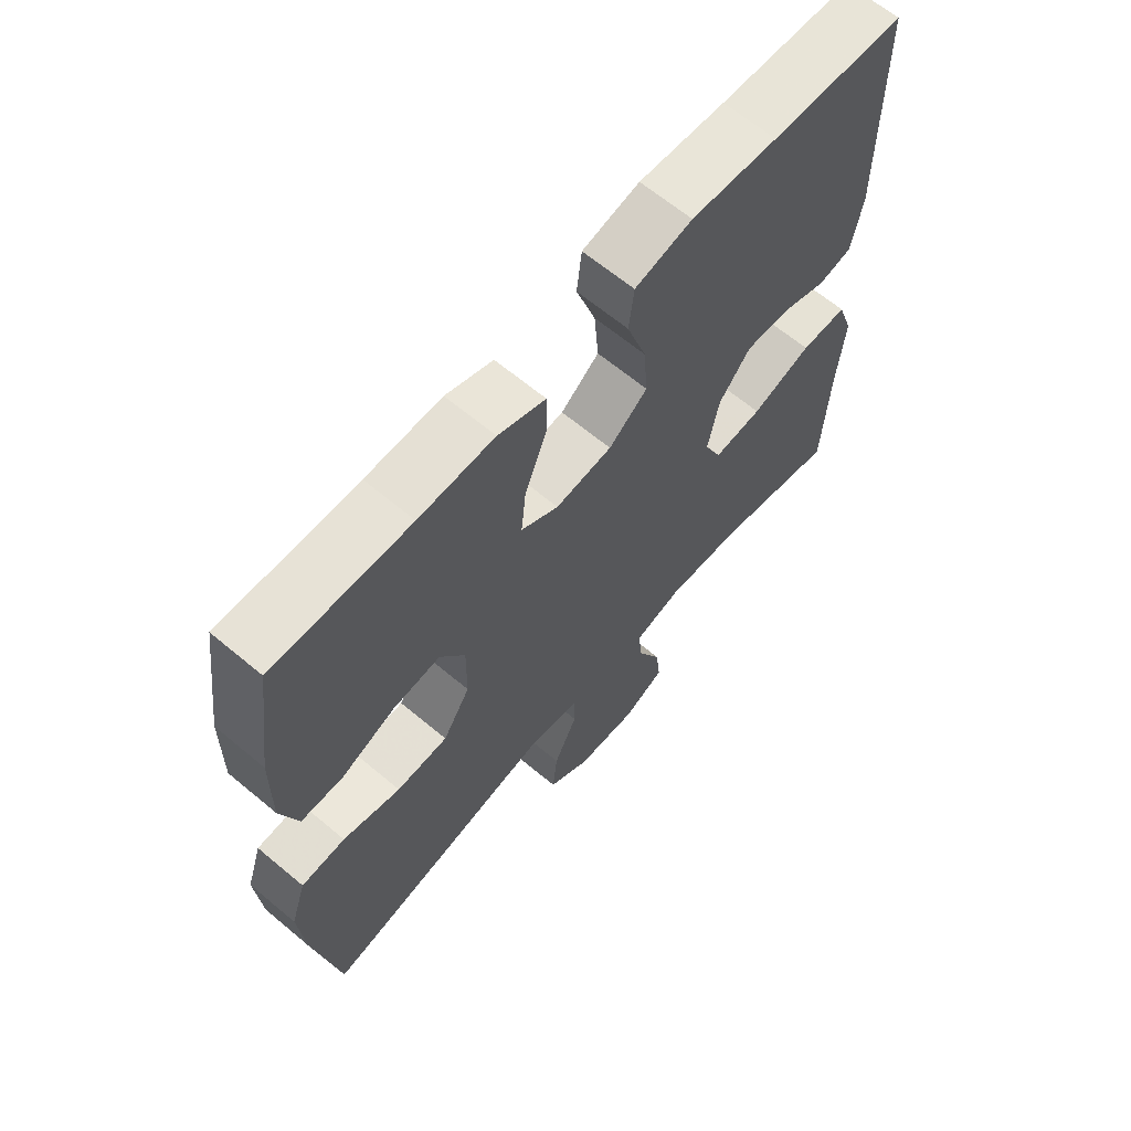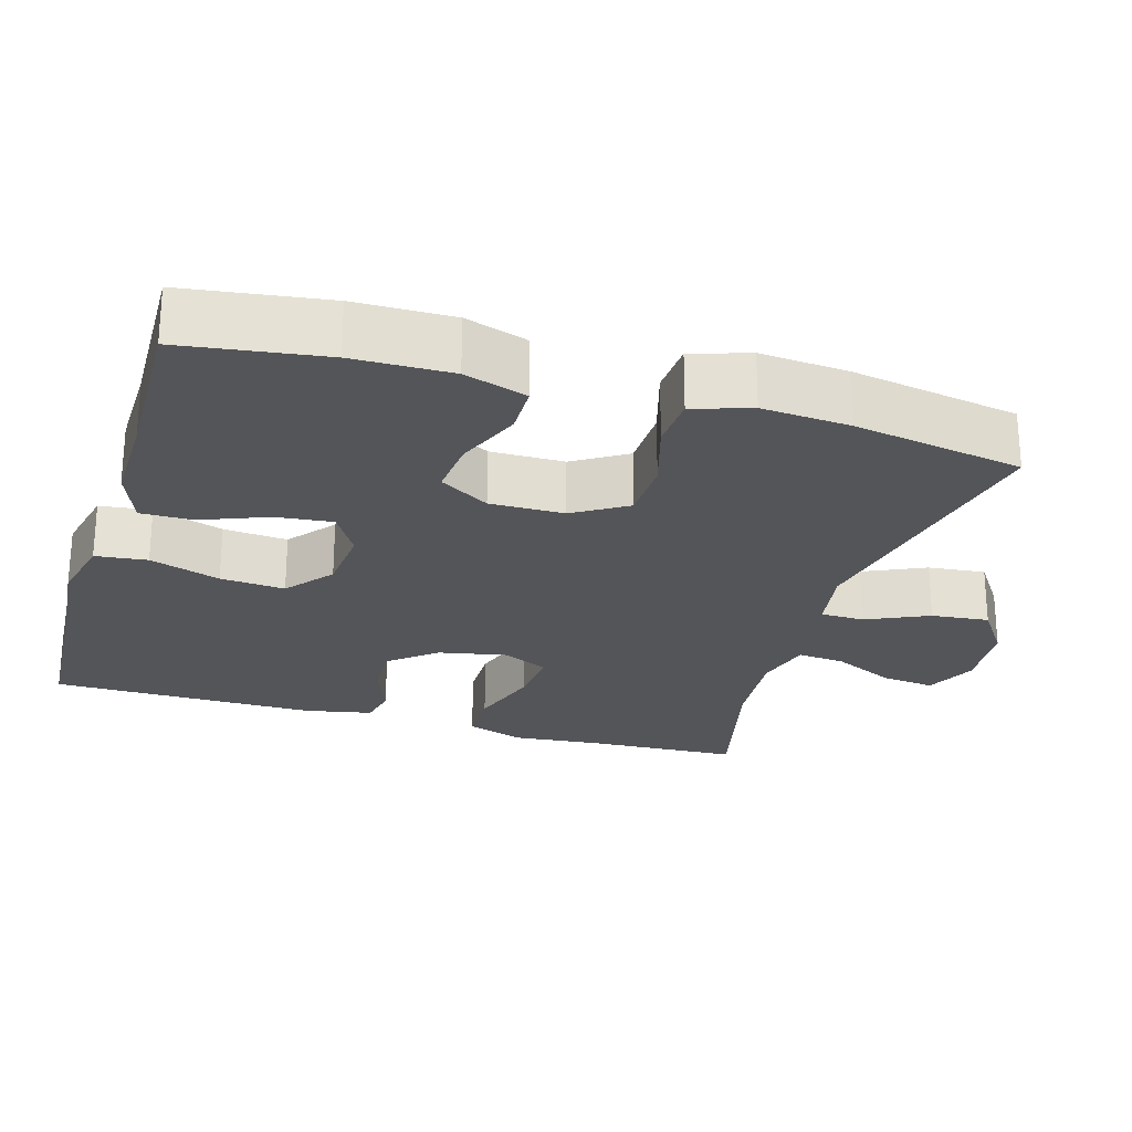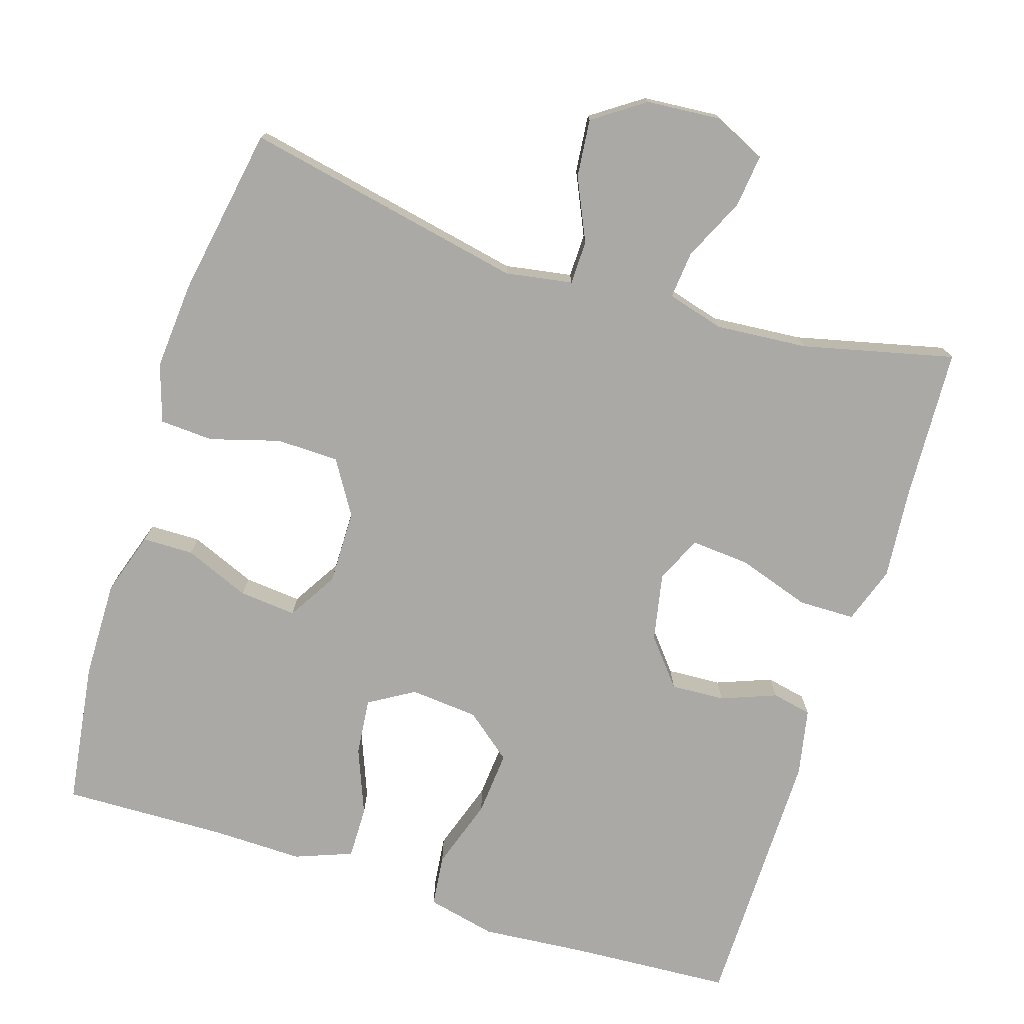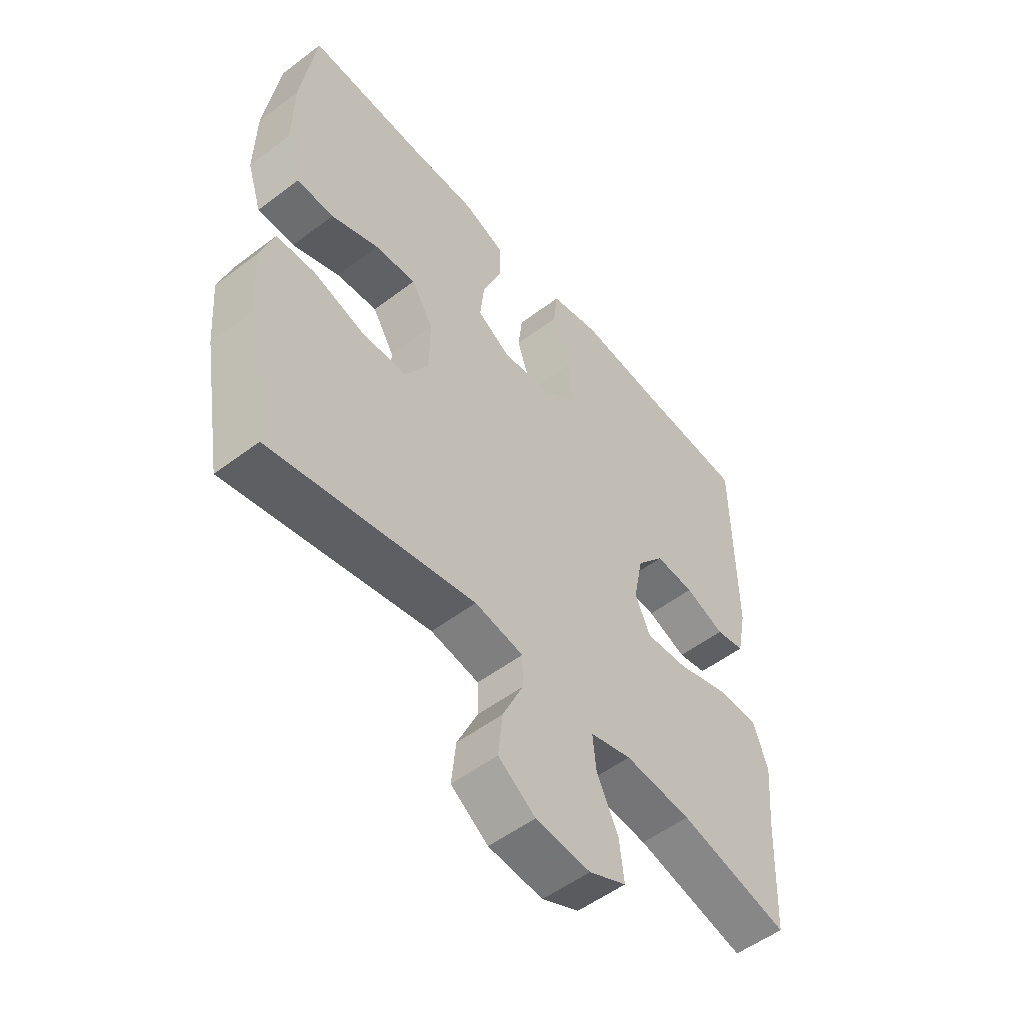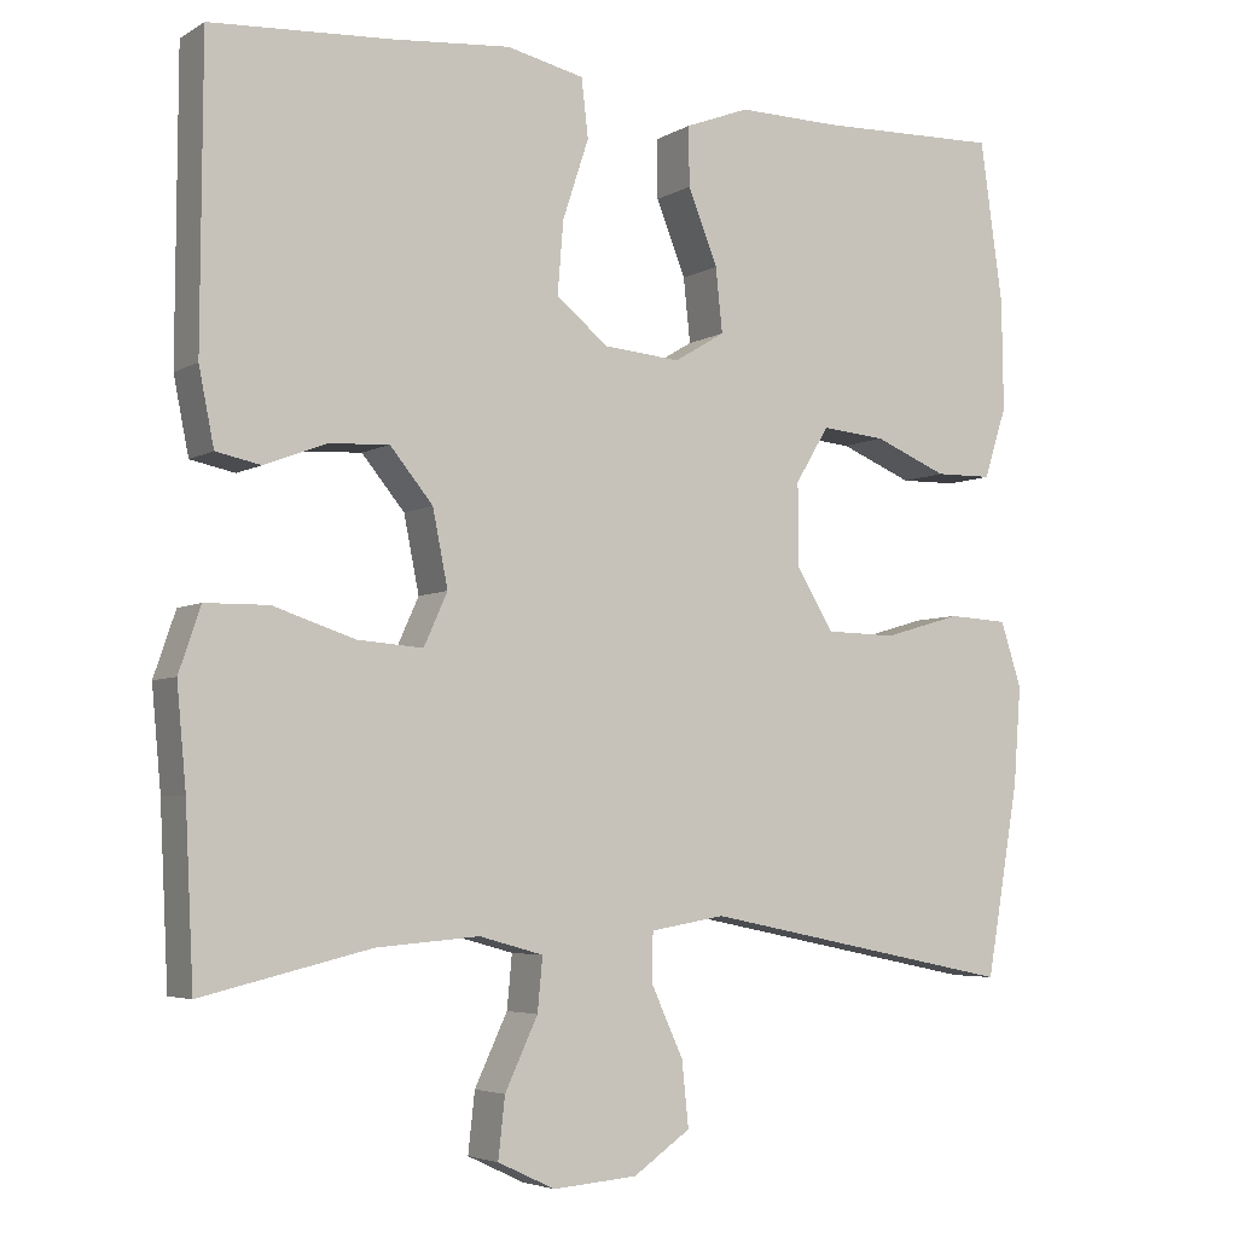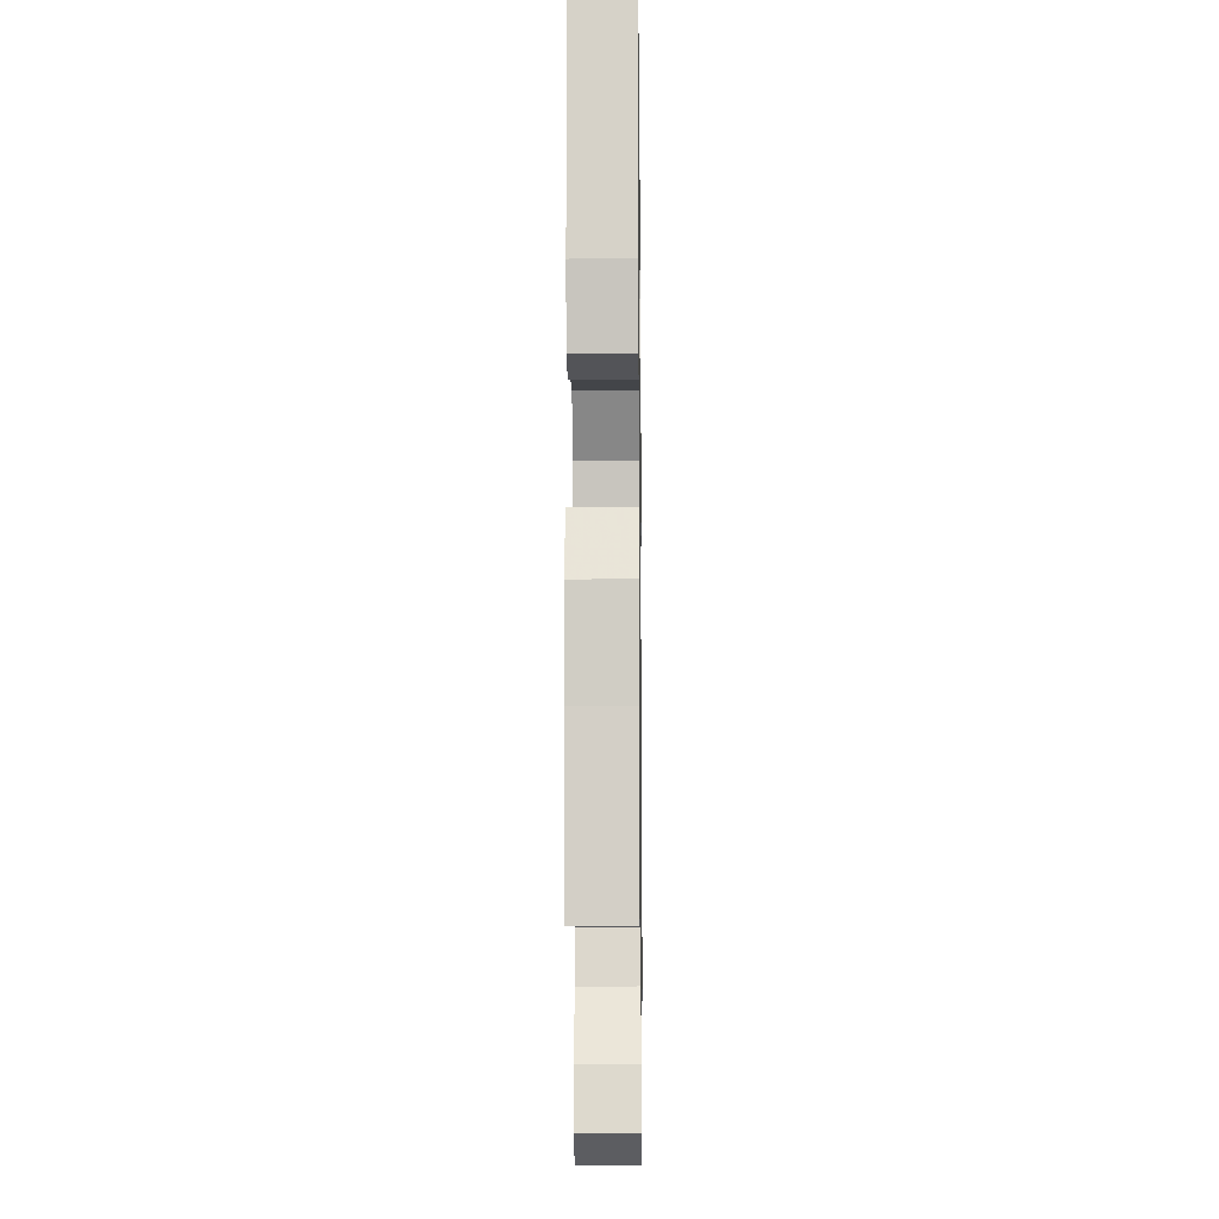
<metadata>
{"format":"obj","ext":"obj","renderer":"f3d","projection":"perspective","resolution":1024,"background":"white","views":[{"elev":64.8,"azim":130.1,"up":"+Z"},{"elev":-24.7,"azim":73.4,"up":"+Y"},{"elev":-75.3,"azim":162.4,"up":"+Y"},{"elev":-53.3,"azim":129.0,"up":"+Z"},{"elev":-4.7,"azim":-30.1,"up":"+Z"},{"elev":-11.9,"azim":-89.2,"up":"+Z"}]}
</metadata>
<code>
v 0.5 0.07 0.5
v 0.527 0.07 0.309
v 0.529 0.07 0.178
v 0.502 0.07 0.094
v 0.434 0.07 0.093
v 0.347 0.07 0.129
v 0.271 0.07 0.136
v 0.231 0.07 0.07
v 0.232 0.07 -0.029
v 0.276 0.07 -0.1
v 0.359 0.07 -0.102
v 0.452 0.07 -0.075
v 0.523 0.07 -0.079
v 0.548 0.07 -0.156
v 0.539 0.07 -0.274
v 0.5 0.07 -0.5
v 0.126 0.07 -0.424
v 0.037 0.07 -0.439
v 0.036 0.07 -0.497
v 0.074 0.07 -0.58
v 0.082 0.07 -0.657
v 0.014 0.07 -0.704
v -0.086 0.07 -0.712
v -0.154 0.07 -0.68
v -0.146 0.07 -0.609
v -0.107 0.07 -0.526
v -0.101 0.07 -0.463
v -0.177 0.07 -0.442
v -0.299 0.07 -0.452
v -0.5 0.07 -0.5
v -0.51 0.07 -0.296
v -0.521 0.07 -0.177
v -0.495 0.07 -0.101
v -0.42 0.07 -0.1
v -0.323 0.07 -0.132
v -0.245 0.07 -0.138
v -0.217 0.07 -0.076
v -0.235 0.07 0.014
v -0.286 0.07 0.076
v -0.358 0.07 0.072
v -0.431 0.07 0.044
v -0.484 0.07 0.055
v -0.502 0.07 0.145
v -0.5 0.07 0.5
v -0.285 0.07 0.513
v -0.146 0.07 0.525
v -0.054 0.07 0.504
v -0.046 0.07 0.435
v -0.077 0.07 0.341
v -0.084 0.07 0.255
v -0.022 0.07 0.205
v 0.069 0.07 0.197
v 0.129 0.07 0.233
v 0.121 0.07 0.309
v 0.086 0.07 0.397
v 0.085 0.07 0.467
v 0.161 0.07 0.496
v 0.282 0.07 0.494
v 0.5 0 0.5
v 0.527 0 0.309
v 0.529 0 0.178
v 0.502 0 0.094
v 0.434 0 0.093
v 0.347 0 0.129
v 0.271 0 0.136
v 0.231 0 0.07
v 0.232 0 -0.029
v 0.276 0 -0.1
v 0.359 0 -0.102
v 0.452 0 -0.075
v 0.523 0 -0.079
v 0.548 0 -0.156
v 0.539 0 -0.274
v 0.5 0 -0.5
v 0.126 0 -0.424
v 0.037 0 -0.439
v 0.036 0 -0.497
v 0.074 0 -0.58
v 0.082 0 -0.657
v 0.014 0 -0.704
v -0.086 0 -0.712
v -0.154 0 -0.68
v -0.146 0 -0.609
v -0.107 0 -0.526
v -0.101 0 -0.463
v -0.177 0 -0.442
v -0.299 0 -0.452
v -0.5 0 -0.5
v -0.51 0 -0.296
v -0.521 0 -0.177
v -0.495 0 -0.101
v -0.42 0 -0.1
v -0.323 0 -0.132
v -0.245 0 -0.138
v -0.217 0 -0.076
v -0.235 0 0.014
v -0.286 0 0.076
v -0.358 0 0.072
v -0.431 0 0.044
v -0.484 0 0.055
v -0.502 0 0.145
v -0.5 0 0.5
v -0.285 0 0.513
v -0.146 0 0.525
v -0.054 0 0.504
v -0.046 0 0.435
v -0.077 0 0.341
v -0.084 0 0.255
v -0.022 0 0.205
v 0.069 0 0.197
v 0.129 0 0.233
v 0.121 0 0.309
v 0.086 0 0.397
v 0.085 0 0.467
v 0.161 0 0.496
v 0.282 0 0.494
f 56 57 58
f 55 56 58
f 54 55 58
f 4 5 6
f 3 4 6
f 2 3 6
f 1 2 6
f 58 1 6
f 54 58 6
f 53 54 6
f 52 53 6 7
f 51 52 7 8
f 47 48 49
f 46 47 49
f 45 46 49
f 45 49 50
f 44 45 50
f 43 44 50
f 42 43 50
f 41 42 50
f 40 41 50
f 39 40 50 51
f 33 34 35
f 32 33 35
f 31 32 35
f 31 35 36
f 30 31 36
f 29 30 36
f 28 29 36 37
f 24 25 26
f 23 24 26
f 22 23 26
f 21 22 26
f 20 21 26
f 19 20 26
f 18 19 26 27
f 15 16 17
f 14 15 17
f 13 14 17
f 12 13 17
f 11 12 17
f 10 11 17 18
f 27 28 37
f 18 27 37
f 10 18 37
f 9 10 37
f 51 8 9
f 39 51 9
f 38 39 9
f 9 37 38
f 116 115 114
f 116 114 113
f 116 113 112
f 64 63 62
f 64 62 61
f 64 61 60
f 64 60 59
f 64 59 116
f 64 116 112
f 64 112 111
f 65 64 111 110
f 66 65 110 109
f 107 106 105
f 107 105 104
f 107 104 103
f 108 107 103
f 108 103 102
f 108 102 101
f 108 101 100
f 108 100 99
f 108 99 98
f 109 108 98 97
f 93 92 91
f 93 91 90
f 93 90 89
f 94 93 89
f 94 89 88
f 94 88 87
f 95 94 87 86
f 84 83 82
f 84 82 81
f 84 81 80
f 84 80 79
f 84 79 78
f 84 78 77
f 85 84 77 76
f 75 74 73
f 75 73 72
f 75 72 71
f 75 71 70
f 75 70 69
f 76 75 69 68
f 95 86 85
f 95 85 76
f 95 76 68
f 95 68 67
f 67 66 109
f 67 109 97
f 67 97 96
f 96 95 67
f 1 59 60 2
f 2 60 61 3
f 3 61 62 4
f 4 62 63 5
f 5 63 64 6
f 6 64 65 7
f 7 65 66 8
f 8 66 67 9
f 9 67 68 10
f 10 68 69 11
f 11 69 70 12
f 12 70 71 13
f 13 71 72 14
f 14 72 73 15
f 15 73 74 16
f 16 74 75 17
f 17 75 76 18
f 18 76 77 19
f 19 77 78 20
f 20 78 79 21
f 21 79 80 22
f 22 80 81 23
f 23 81 82 24
f 24 82 83 25
f 25 83 84 26
f 26 84 85 27
f 27 85 86 28
f 28 86 87 29
f 29 87 88 30
f 30 88 89 31
f 31 89 90 32
f 32 90 91 33
f 33 91 92 34
f 34 92 93 35
f 35 93 94 36
f 36 94 95 37
f 37 95 96 38
f 38 96 97 39
f 39 97 98 40
f 40 98 99 41
f 41 99 100 42
f 42 100 101 43
f 43 101 102 44
f 44 102 103 45
f 45 103 104 46
f 46 104 105 47
f 47 105 106 48
f 48 106 107 49
f 49 107 108 50
f 50 108 109 51
f 51 109 110 52
f 52 110 111 53
f 53 111 112 54
f 54 112 113 55
f 55 113 114 56
f 56 114 115 57
f 57 115 116 58
f 58 116 59 1

</code>
